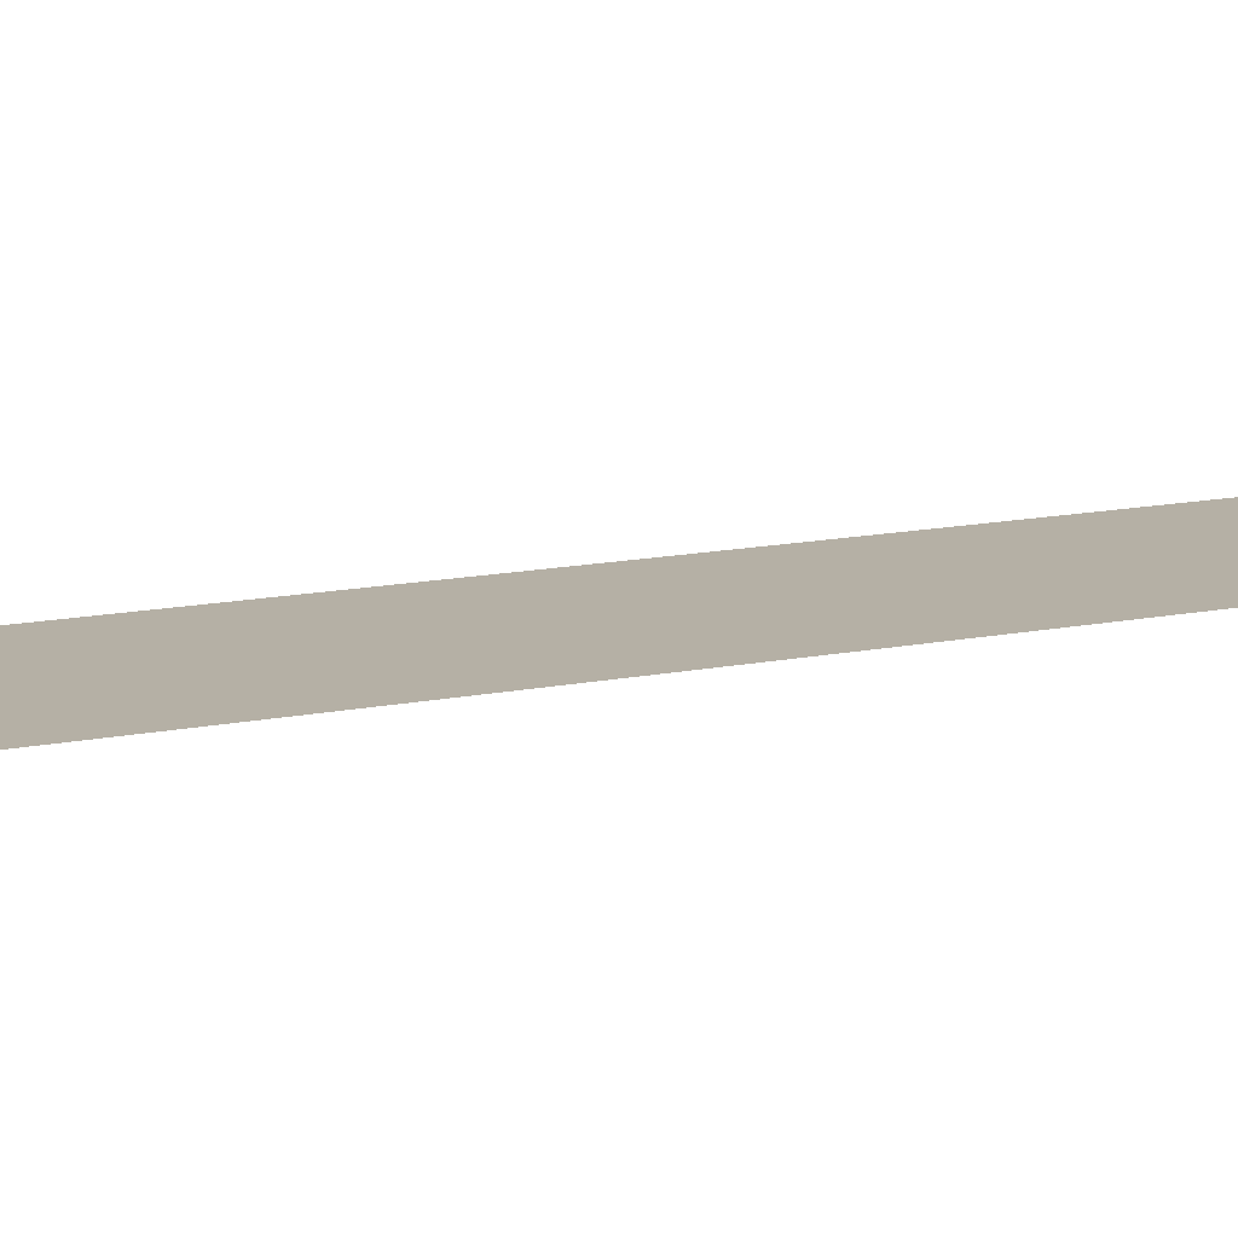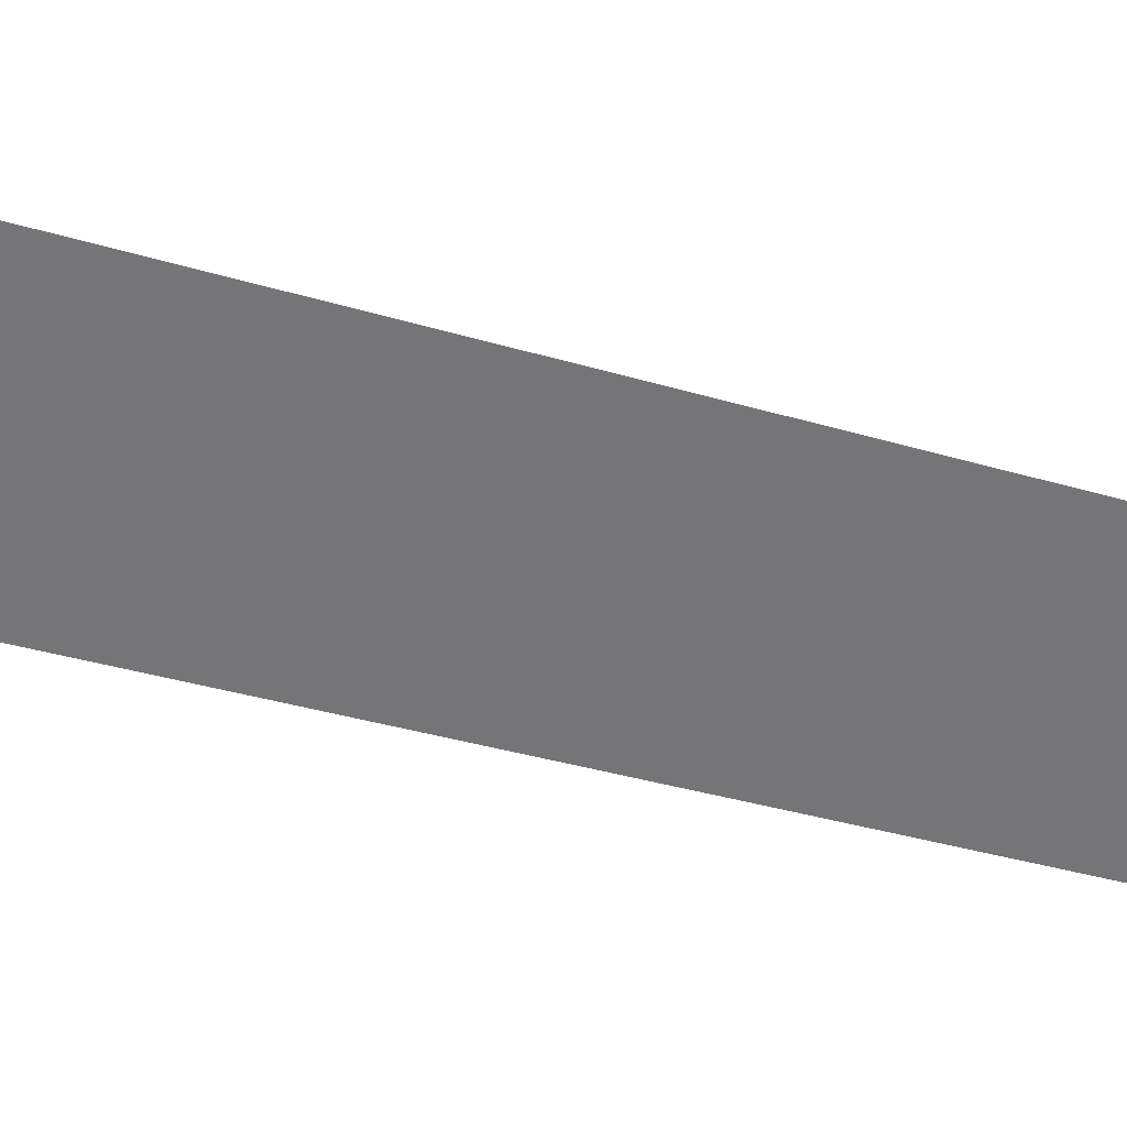
<metadata>
{"format":"obj","ext":"obj","renderer":"f3d","projection":"perspective","resolution":1024,"background":"white","views":[{"elev":11.7,"azim":-117.5,"up":"+Y"},{"elev":-56.6,"azim":-105.6,"up":"+Y"}]}
</metadata>
<code>
v 0.09345 -1.349 16.67
v 0.4695 -1.418 -3.716
v -0.09344 -1.349 16.67
v 0.4695 -1.418 -3.716
v -0.4695 -1.418 -3.716
v -0.09344 -1.349 16.67
g mtl_nt_2020_wall_clock_01
f 3 2 1
f 6 5 4

</code>
